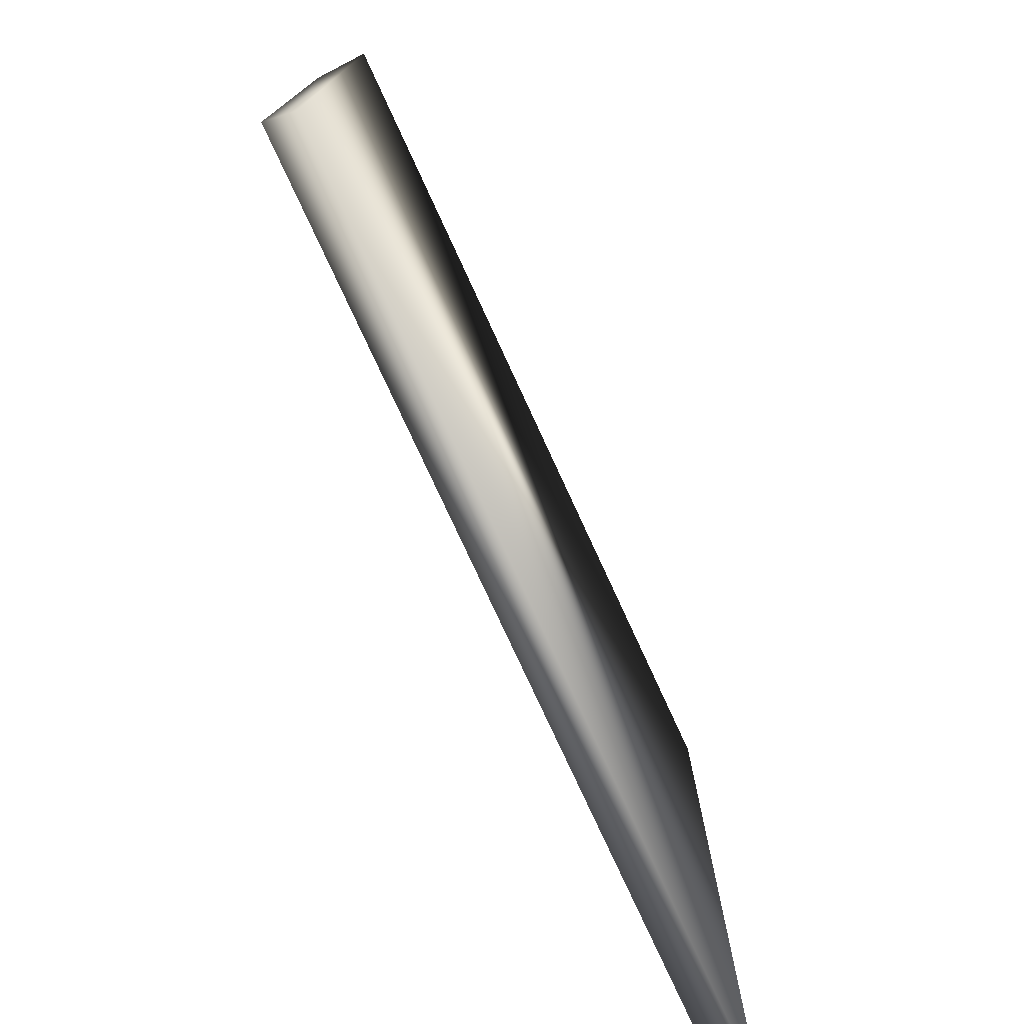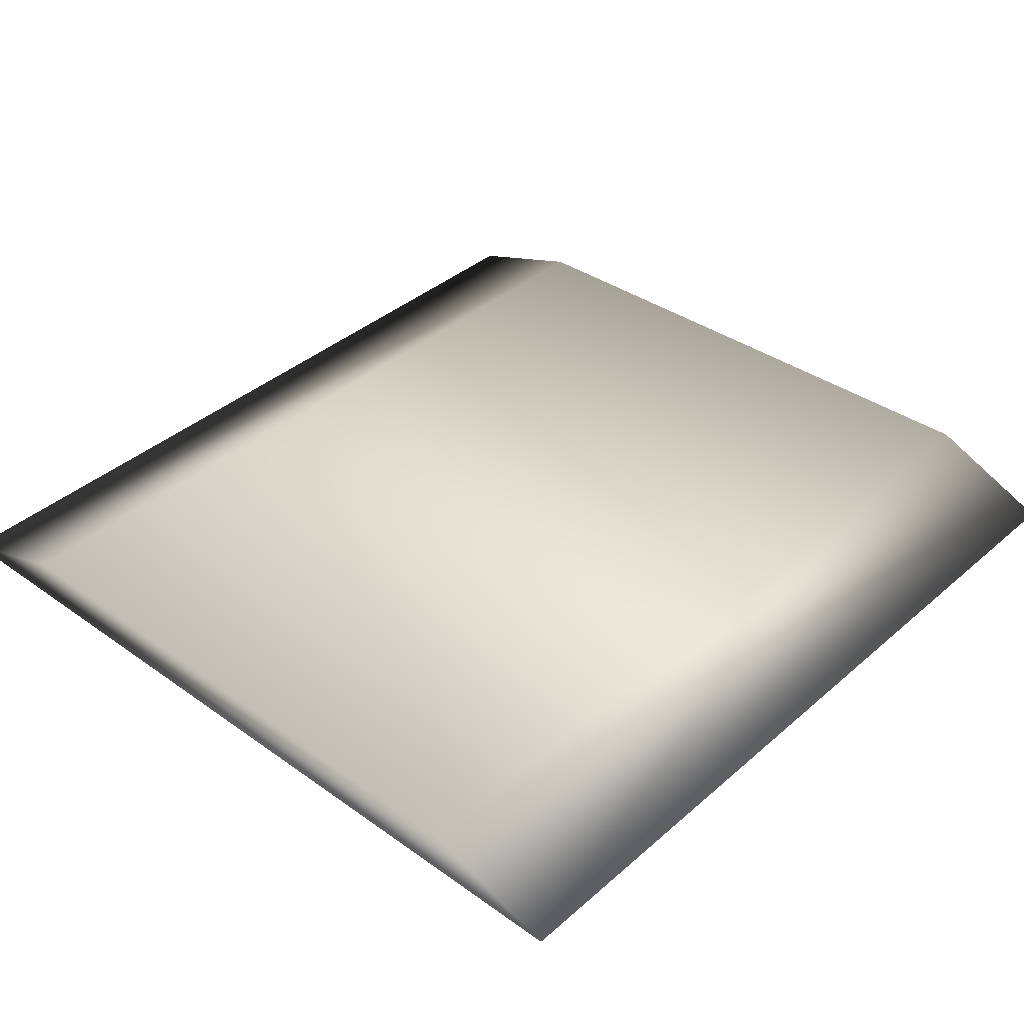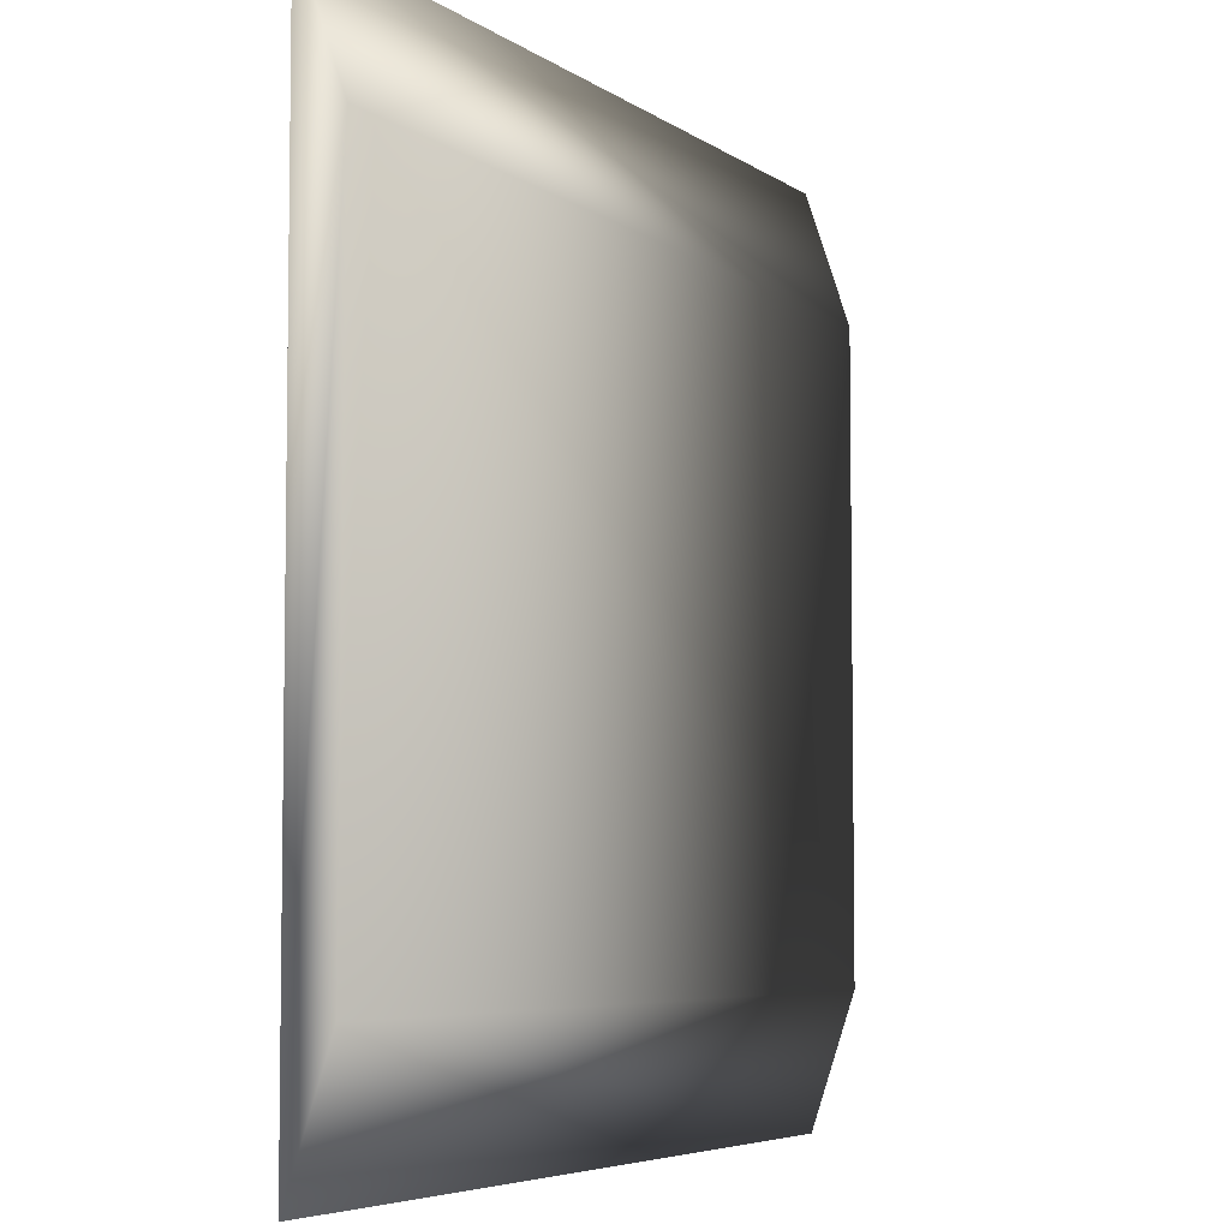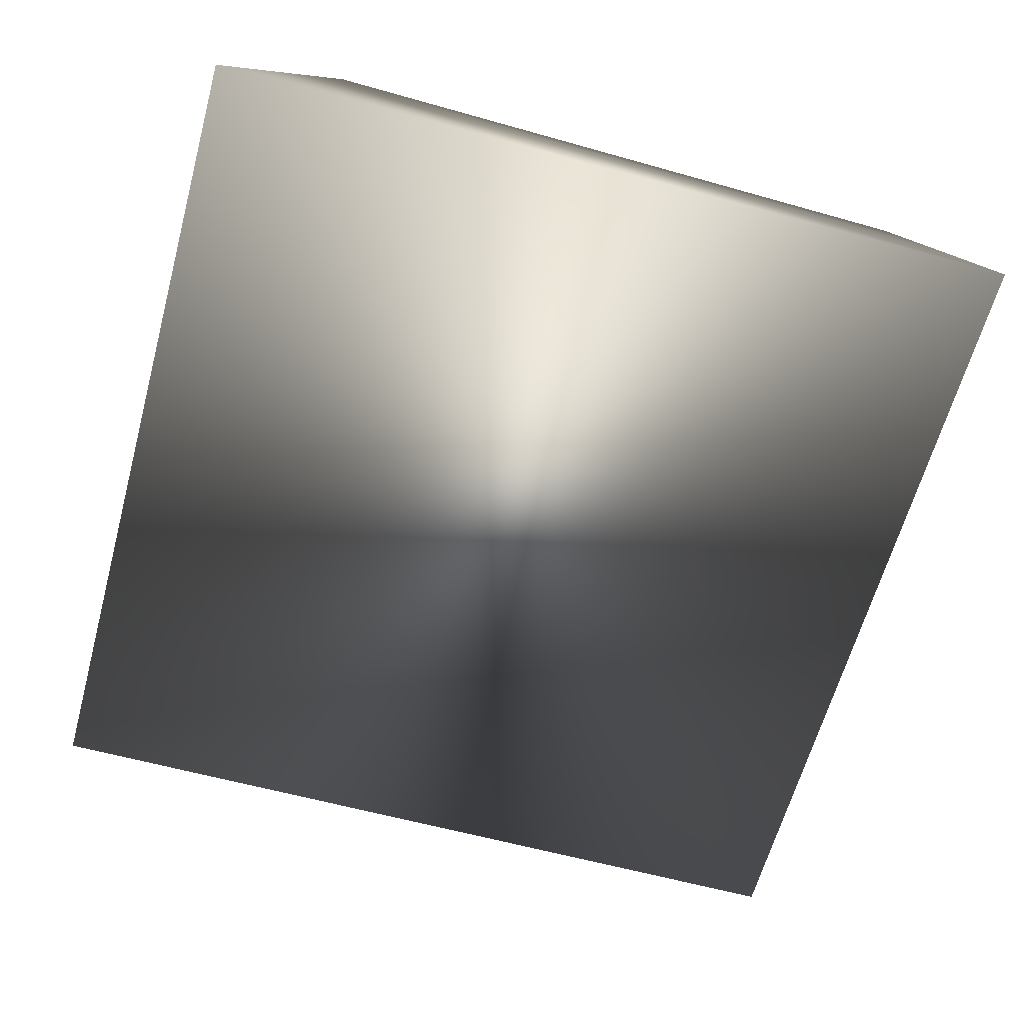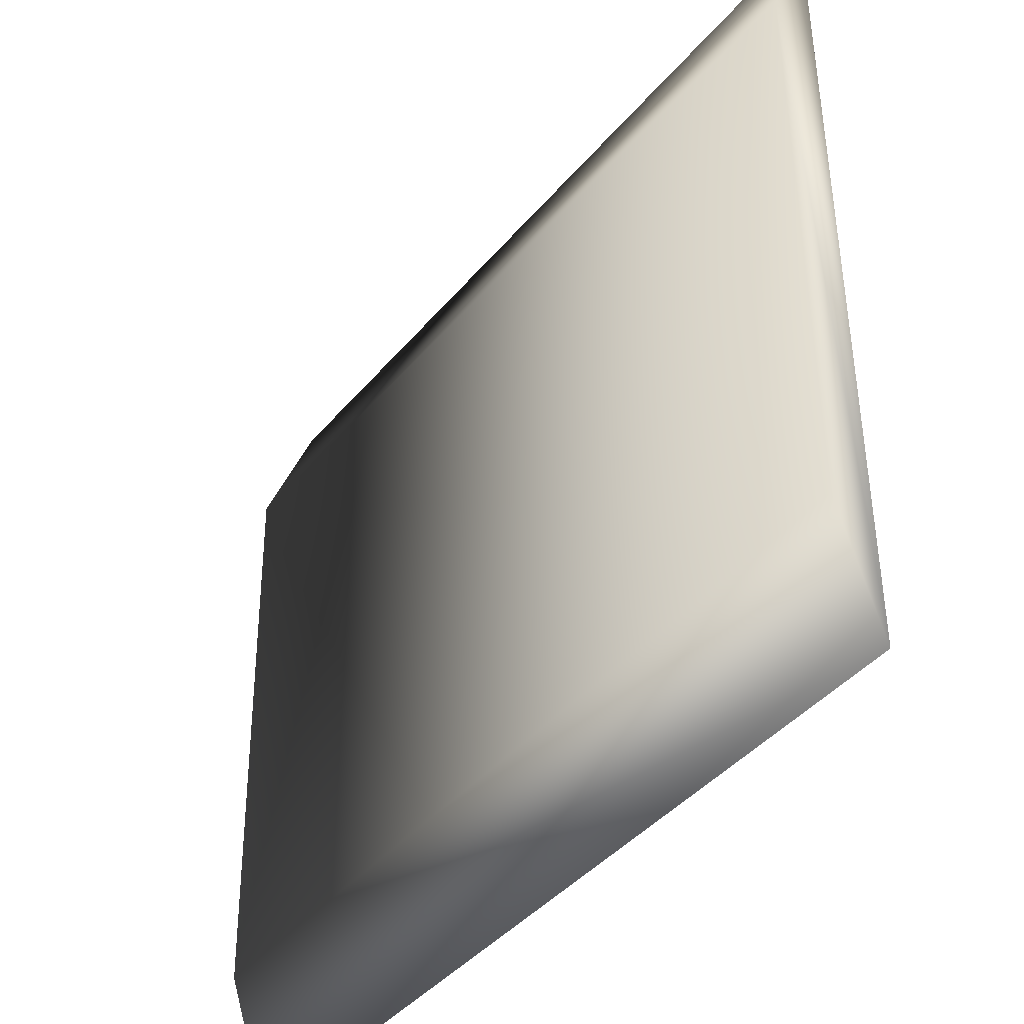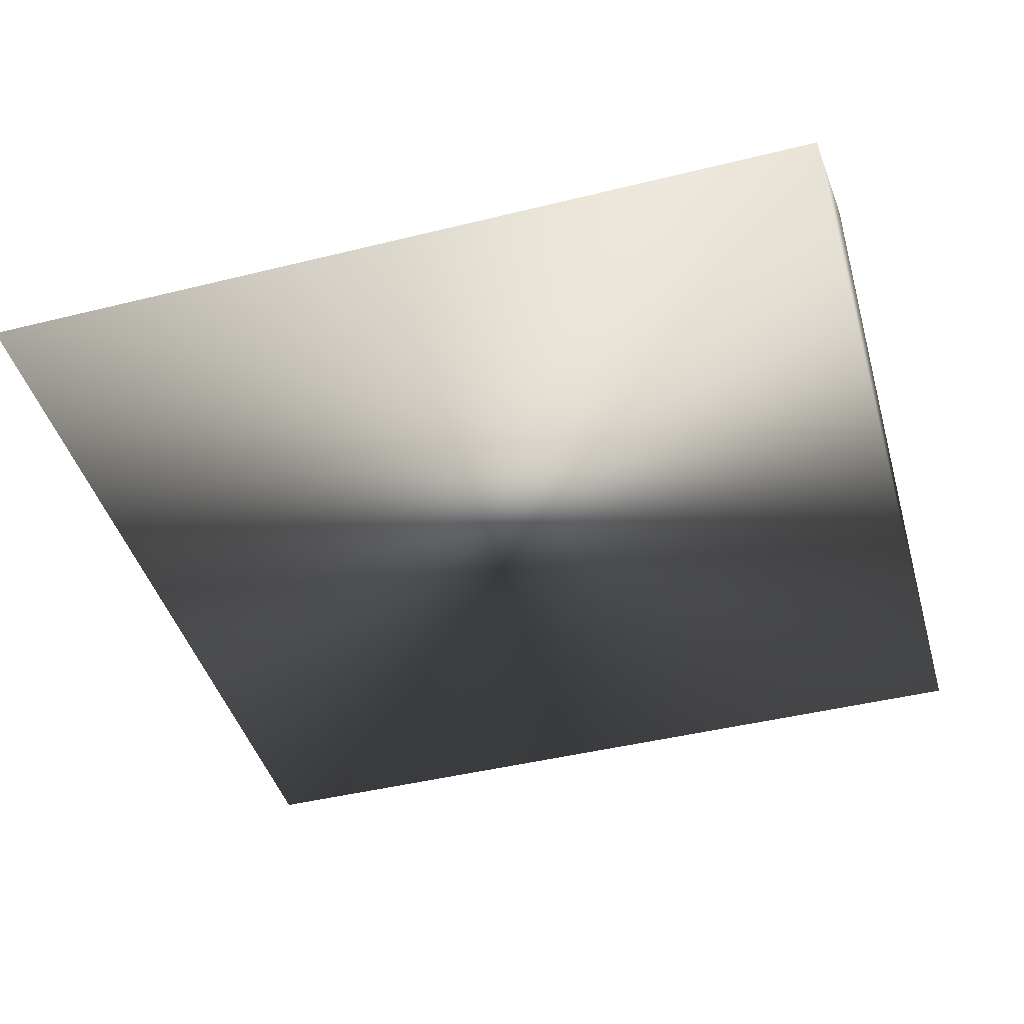
<metadata>
{"format":"obj","ext":"obj","renderer":"f3d","projection":"perspective","resolution":1024,"background":"white","views":[{"elev":-76.9,"azim":-65.3,"up":"+Z"},{"elev":38.2,"azim":-47.7,"up":"+Y"},{"elev":-5.5,"azim":117.3,"up":"+Z"},{"elev":-62.7,"azim":74.7,"up":"+Y"},{"elev":-41.6,"azim":-126.1,"up":"+Z"},{"elev":-44.0,"azim":16.2,"up":"+Y"}]}
</metadata>
<code>
o path_short.024
v 1.212 -0.02945 -2.202
v 0.9819 -0.0295 -2.202
v 1.212 -0.0295 -2.431
v 0.9819 -0.0295 -2.431
v 0.9819 -0.01801 -2.236
v 1.213 -0.01639 -2.236
v 0.9819 -0.01801 -2.397
v 1.212 -0.01801 -2.397
f 3 2 1
f 2 3 4
f 7 6 5
f 6 7 8
f 4 5 2
f 5 4 7
f 6 3 1
f 3 6 8
f 4 8 7
f 8 4 3
f 5 1 2
f 1 5 6

</code>
